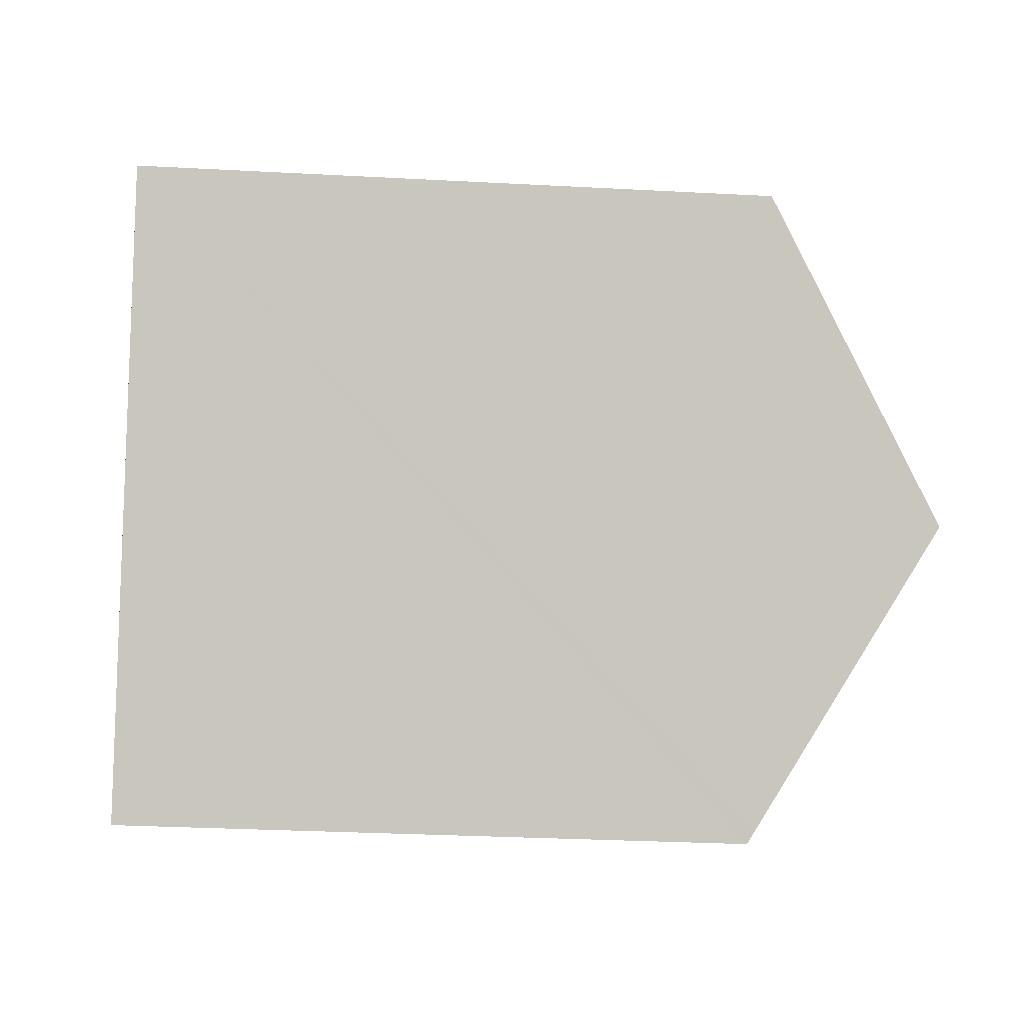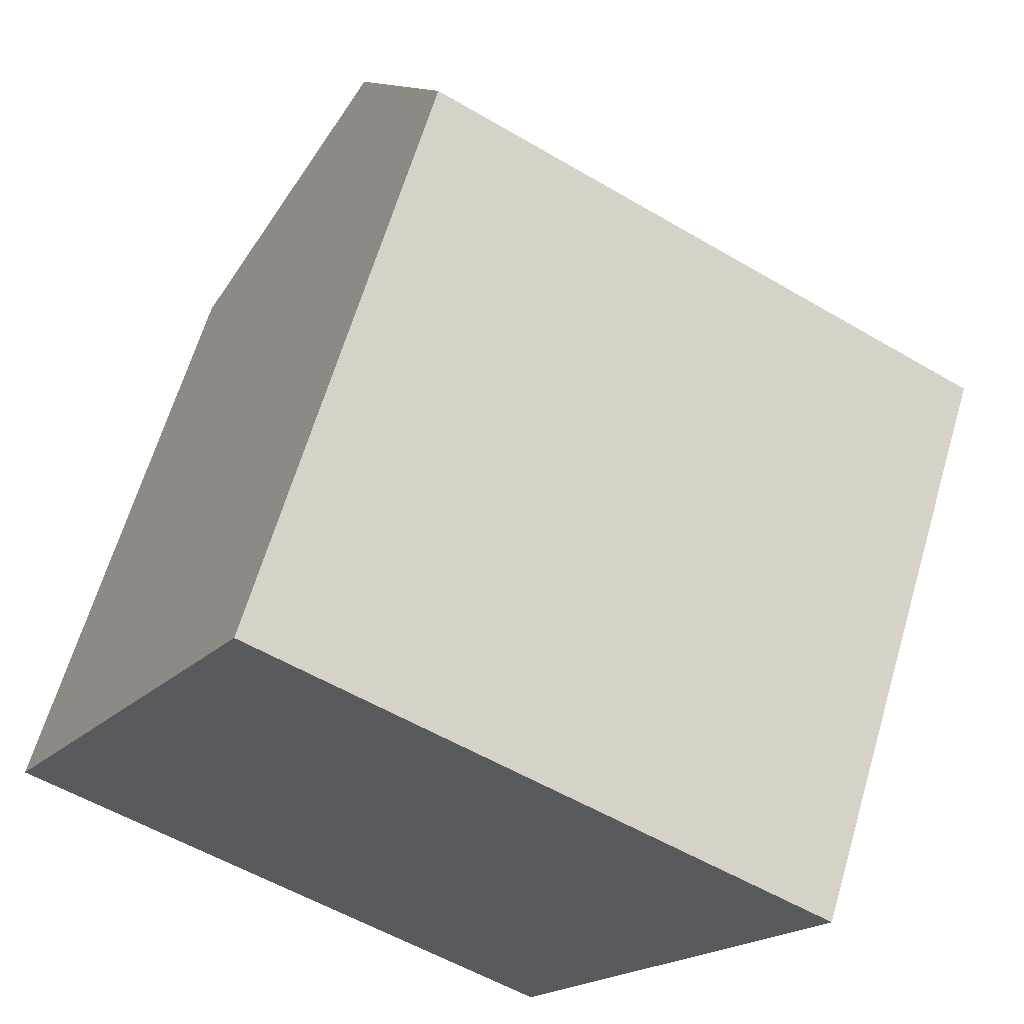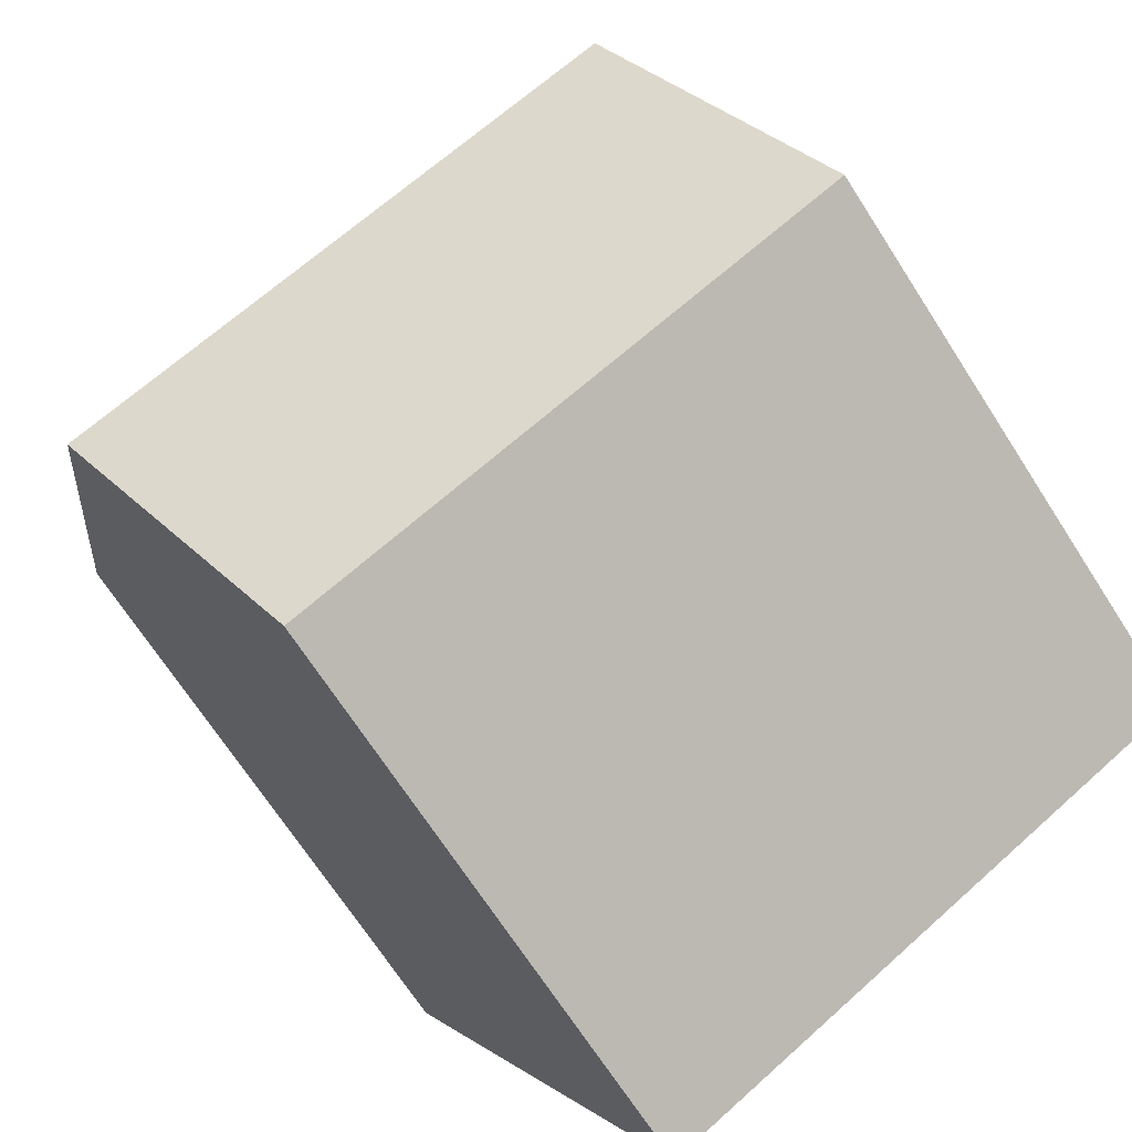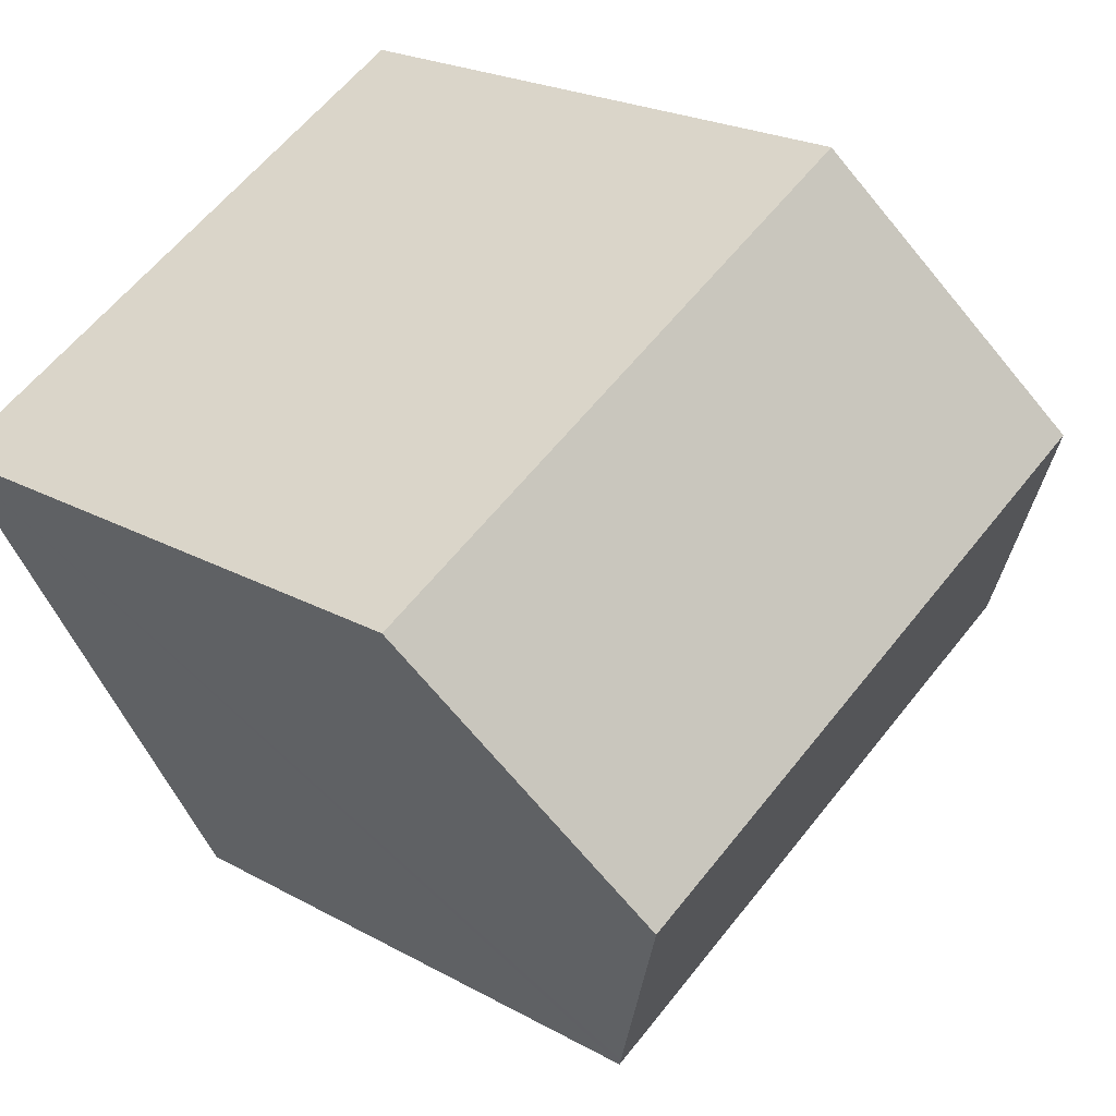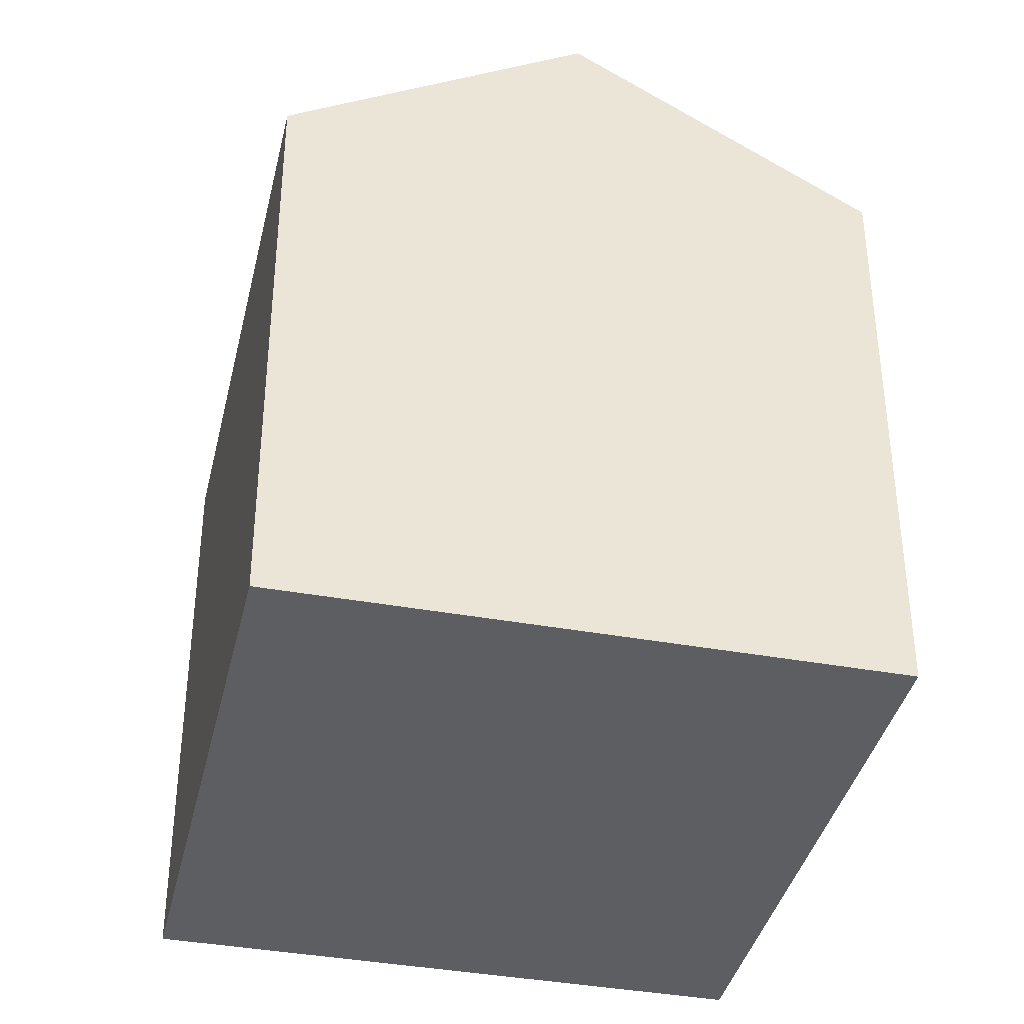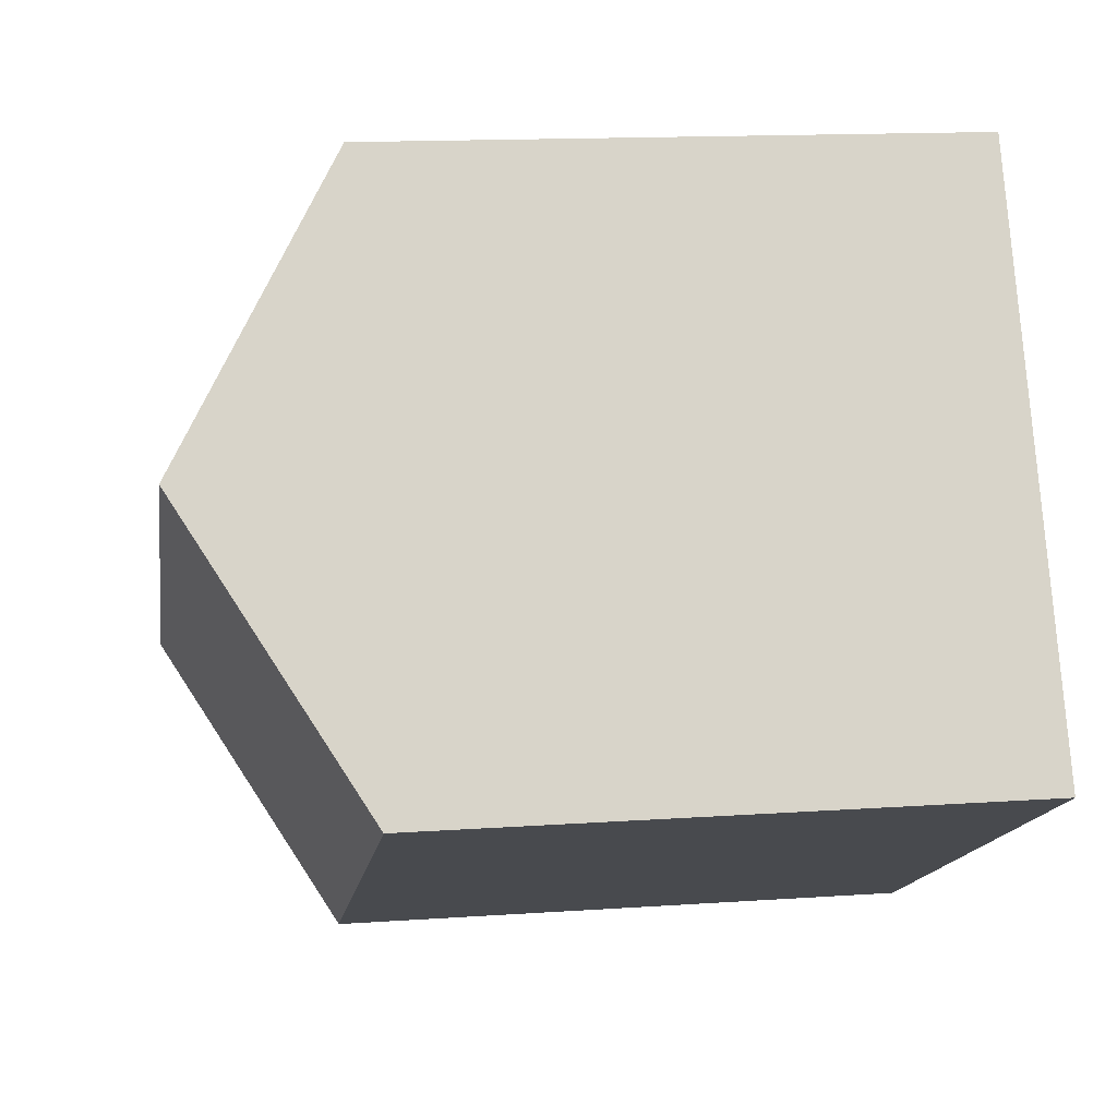
<metadata>
{"format":"obj","ext":"obj","renderer":"f3d","projection":"perspective","resolution":1024,"background":"white","views":[{"elev":-28.4,"azim":85.3,"up":"+Z"},{"elev":63.5,"azim":16.4,"up":"+Z"},{"elev":-69.6,"azim":-147.2,"up":"+Z"},{"elev":22.3,"azim":133.9,"up":"+Z"},{"elev":-38.6,"azim":105.3,"up":"+Y"},{"elev":14.3,"azim":-98.7,"up":"+Z"}]}
</metadata>
<code>
v  11.7 9.597 2.131
v  4.234 8.717 7.901
v  12.44 8.717 3.505
v  2.117 11.25 3.95
v  10.32 11.25 -0.445
v  0 8.718 5.338e-16
v  8.282 8.814 -4.243
v  8.2 8.717 -4.394
v  0 0 0
v  8.2 2.691e-16 -4.394
v  4.234 -4.838e-16 7.901
v  2.117 -2.419e-16 3.95
v  12.44 -2.146e-16 3.505
v  11.7 -1.305e-16 2.131
v  10.32 2.725e-17 -0.445
v  8.282 2.598e-16 -4.243
g defaultobject
f 1 2 3
f 2 1 4
f 4 1 5
f 6 7 8
f 7 6 5
f 5 6 4
f 8 9 6
f 9 8 10
f 6 2 4
f 2 6 9
f 2 9 11
f 11 9 12
f 11 3 2
f 3 11 13
f 1 7 5
f 7 1 3
f 7 3 13
f 7 13 8
f 8 13 10
f 10 13 14
f 10 14 15
f 10 15 16
f 12 13 11
f 13 12 9
f 13 9 10
f 13 10 14
f 14 10 15
f 15 10 16

</code>
